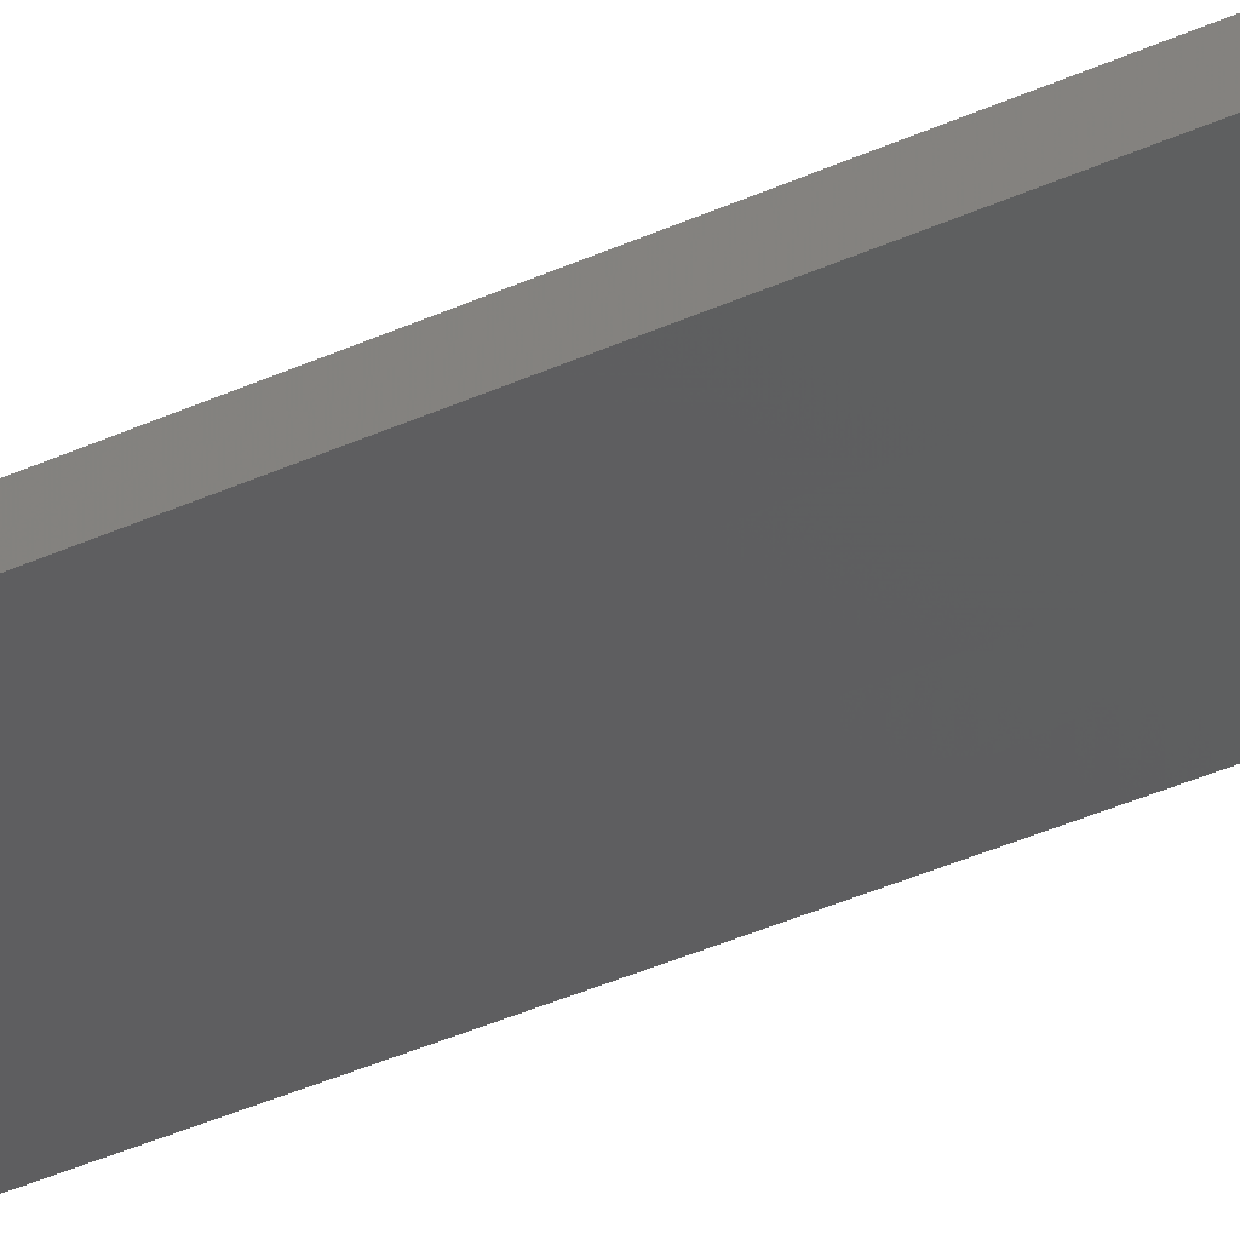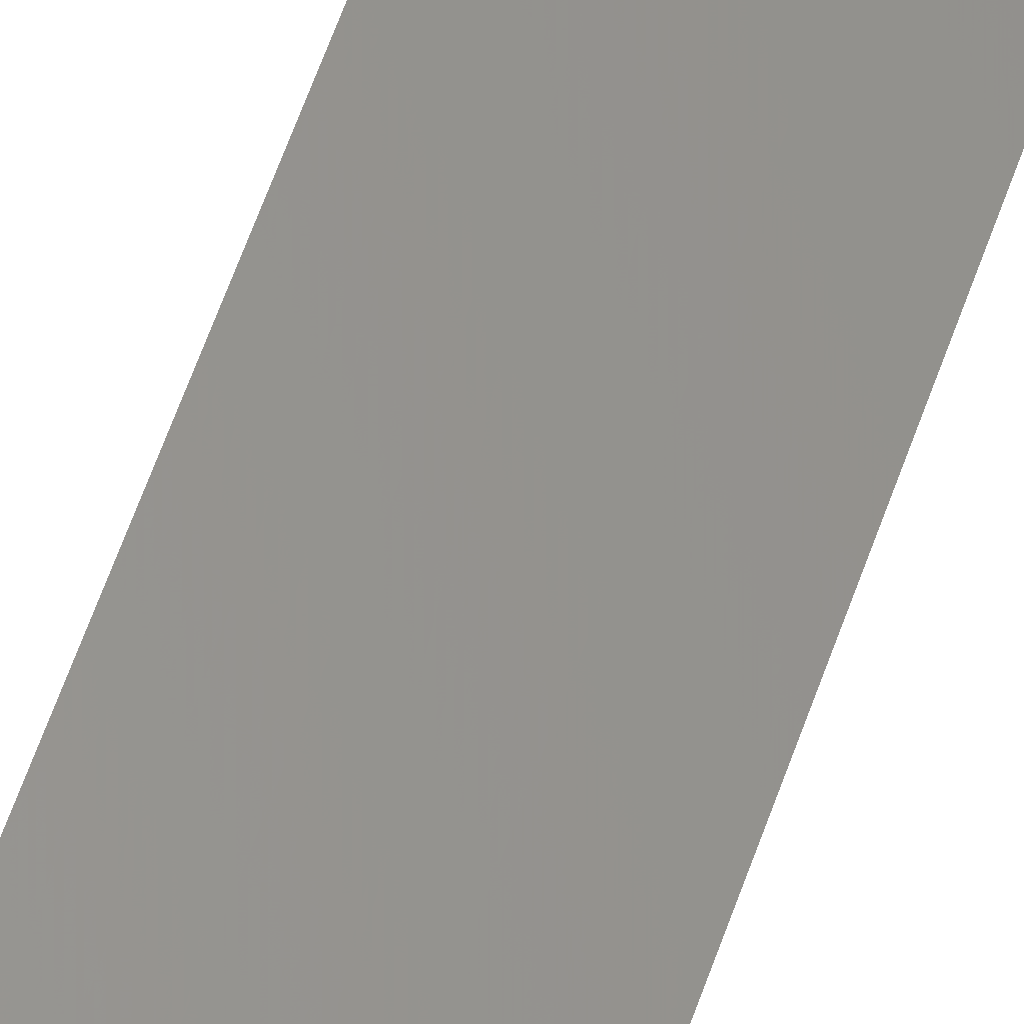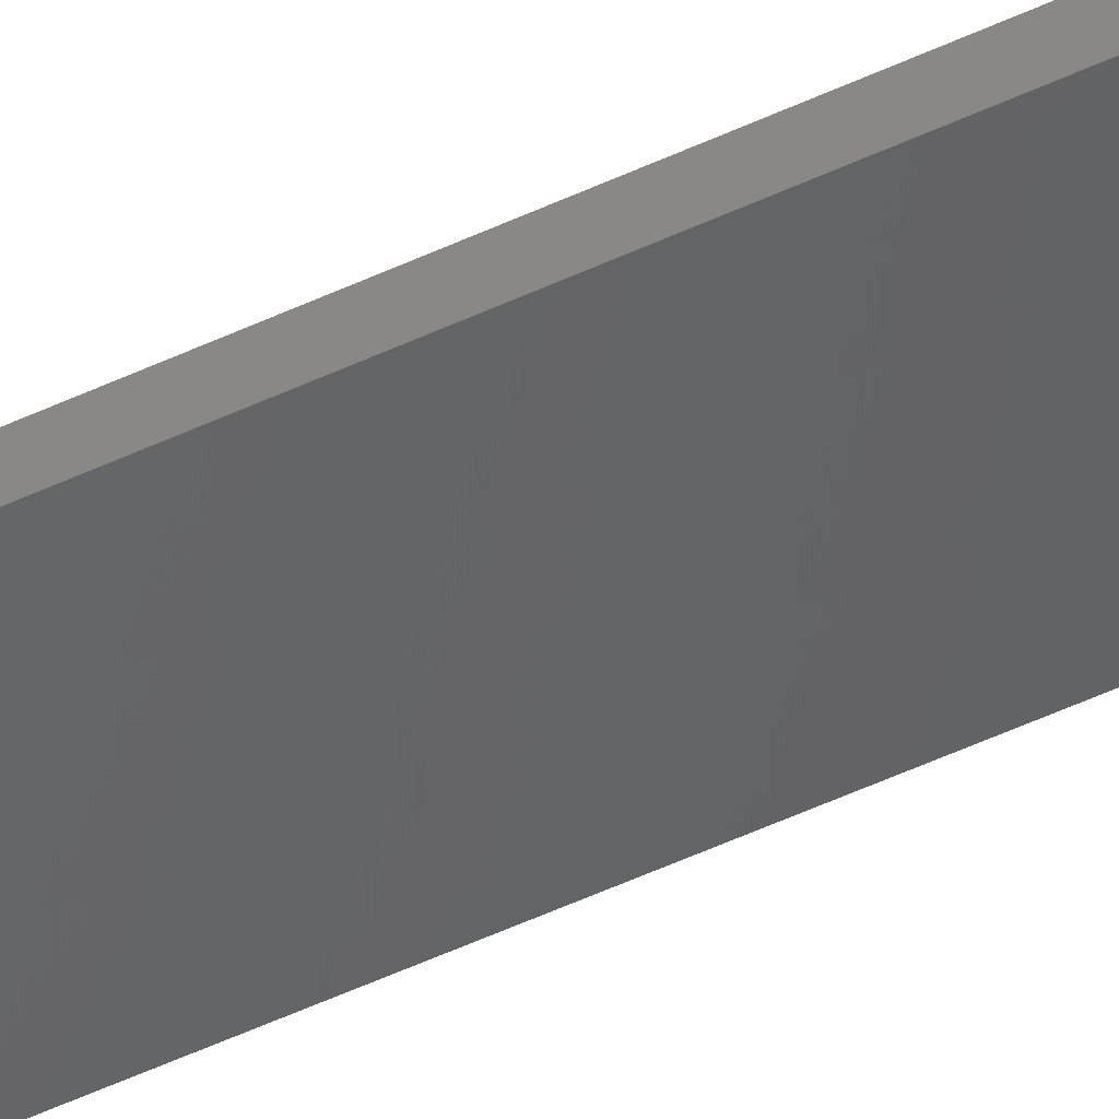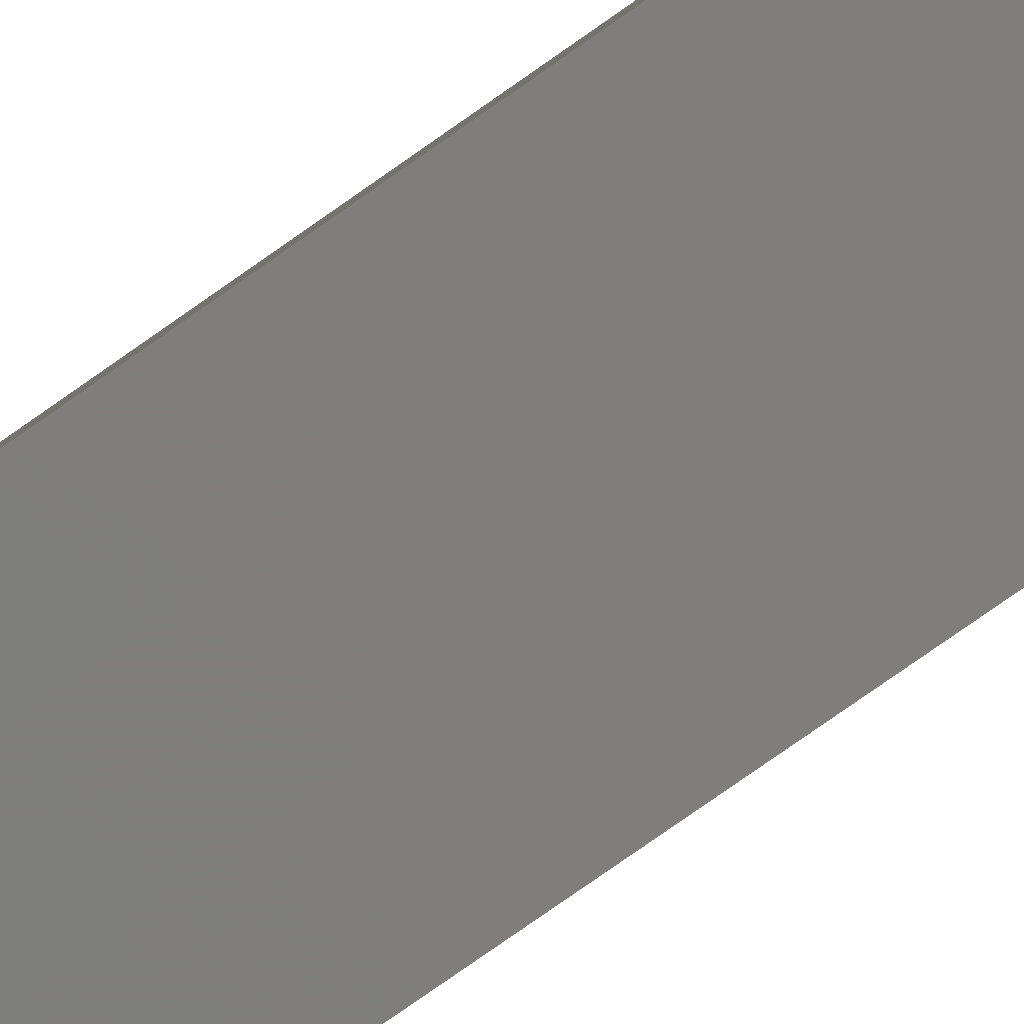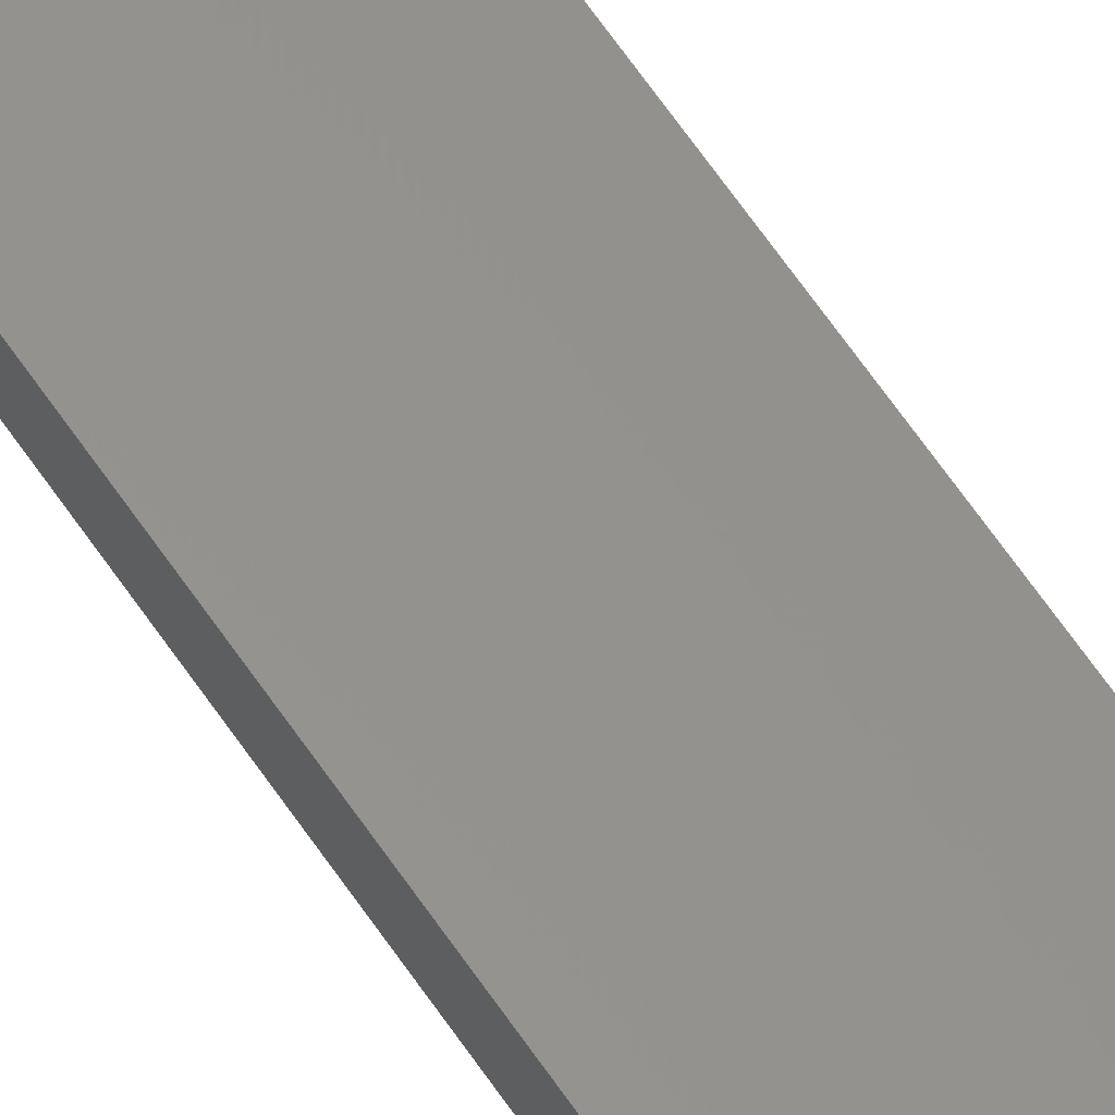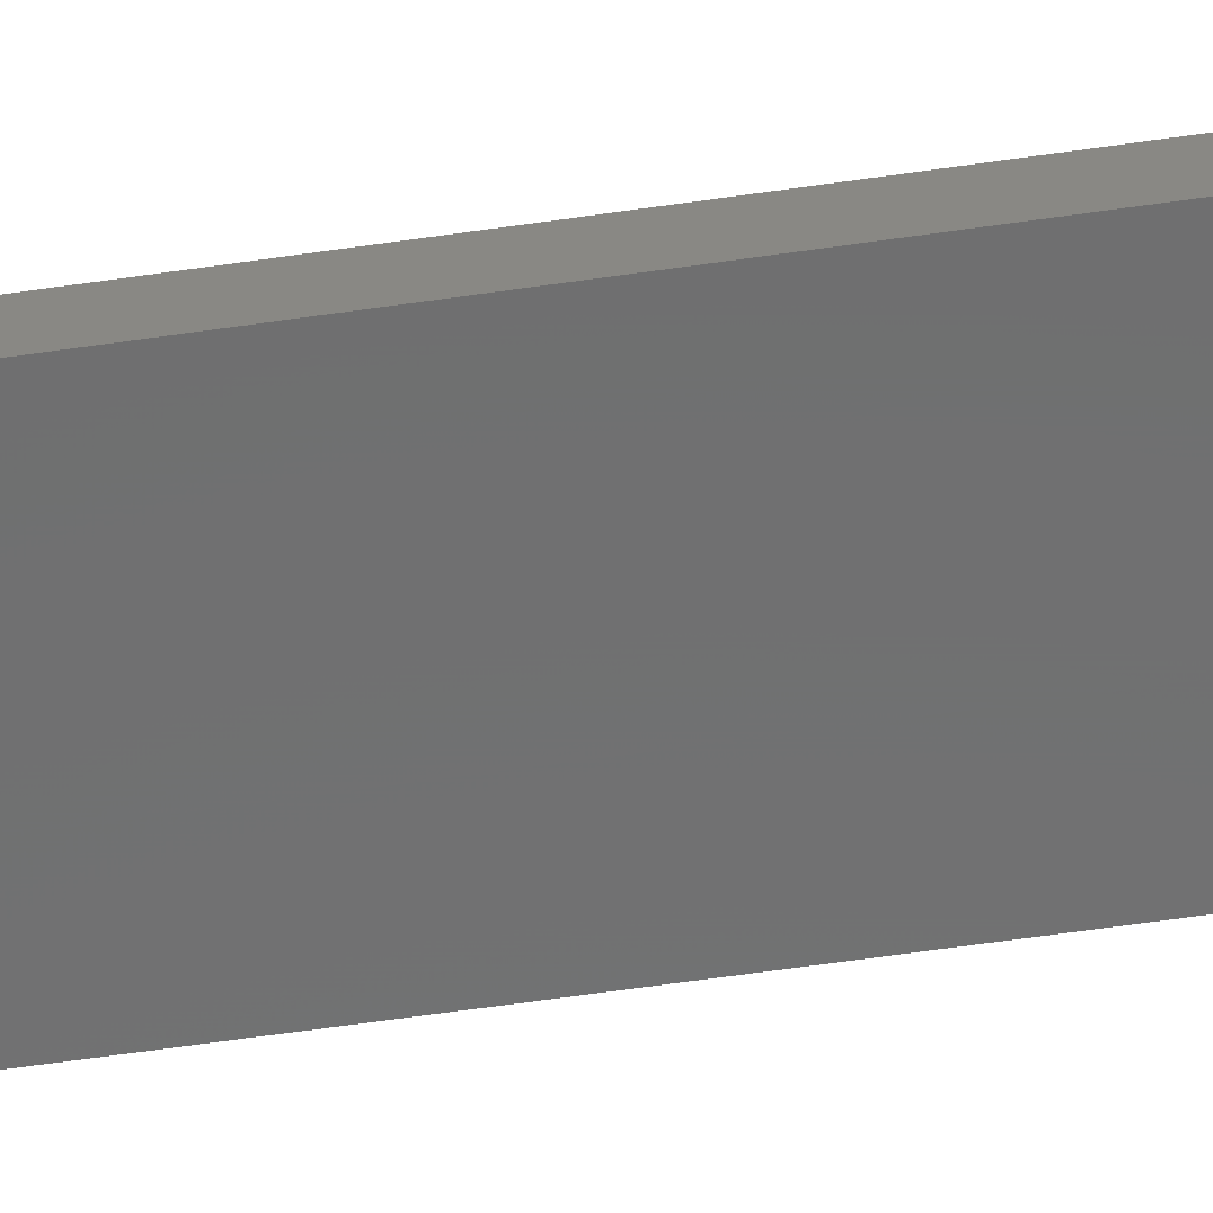
<metadata>
{"format":"stl","ext":"stl","renderer":"f3d","projection":"perspective","resolution":1024,"background":"white","views":[{"elev":-27.3,"azim":128.2,"up":"+Y"},{"elev":56.8,"azim":-161.6,"up":"+Y"},{"elev":-59.9,"azim":-65.2,"up":"+Y"},{"elev":-70.0,"azim":126.2,"up":"+Y"},{"elev":64.5,"azim":145.8,"up":"+Y"},{"elev":-46.8,"azim":100.2,"up":"+Y"}]}
</metadata>
<code>
# stl→obj: 16 verts, 28 faces
v -19.15 2.377 -407.1
v -19.15 2.377 -410.6
v -19.26 2.355 -410.6
v -19.26 2.355 -407.1
v -19.37 2.332 -410.6
v -19.37 2.332 -407.1
v -19.47 2.309 -407.1
v -19.47 2.309 -410.6
v -19.46 2.26 -410.6
v -19.46 2.26 -407.1
v -19.14 2.328 -410.6
v -19.14 2.328 -407.1
v -19.25 2.306 -410.6
v -19.25 2.306 -407.1
v -19.36 2.283 -407.1
v -19.36 2.283 -410.6
f 1 2 3
f 4 3 5
f 4 1 3
f 6 4 5
f 7 5 8
f 7 6 5
f 7 8 9
f 10 7 9
f 11 12 13
f 12 14 13
f 13 15 16
f 14 15 13
f 16 10 9
f 15 10 16
f 12 11 2
f 1 12 2
f 15 6 10
f 10 6 7
f 14 4 15
f 15 4 6
f 12 1 14
f 14 1 4
f 16 9 8
f 5 16 8
f 13 16 5
f 3 13 5
f 2 11 13
f 2 13 3

</code>
